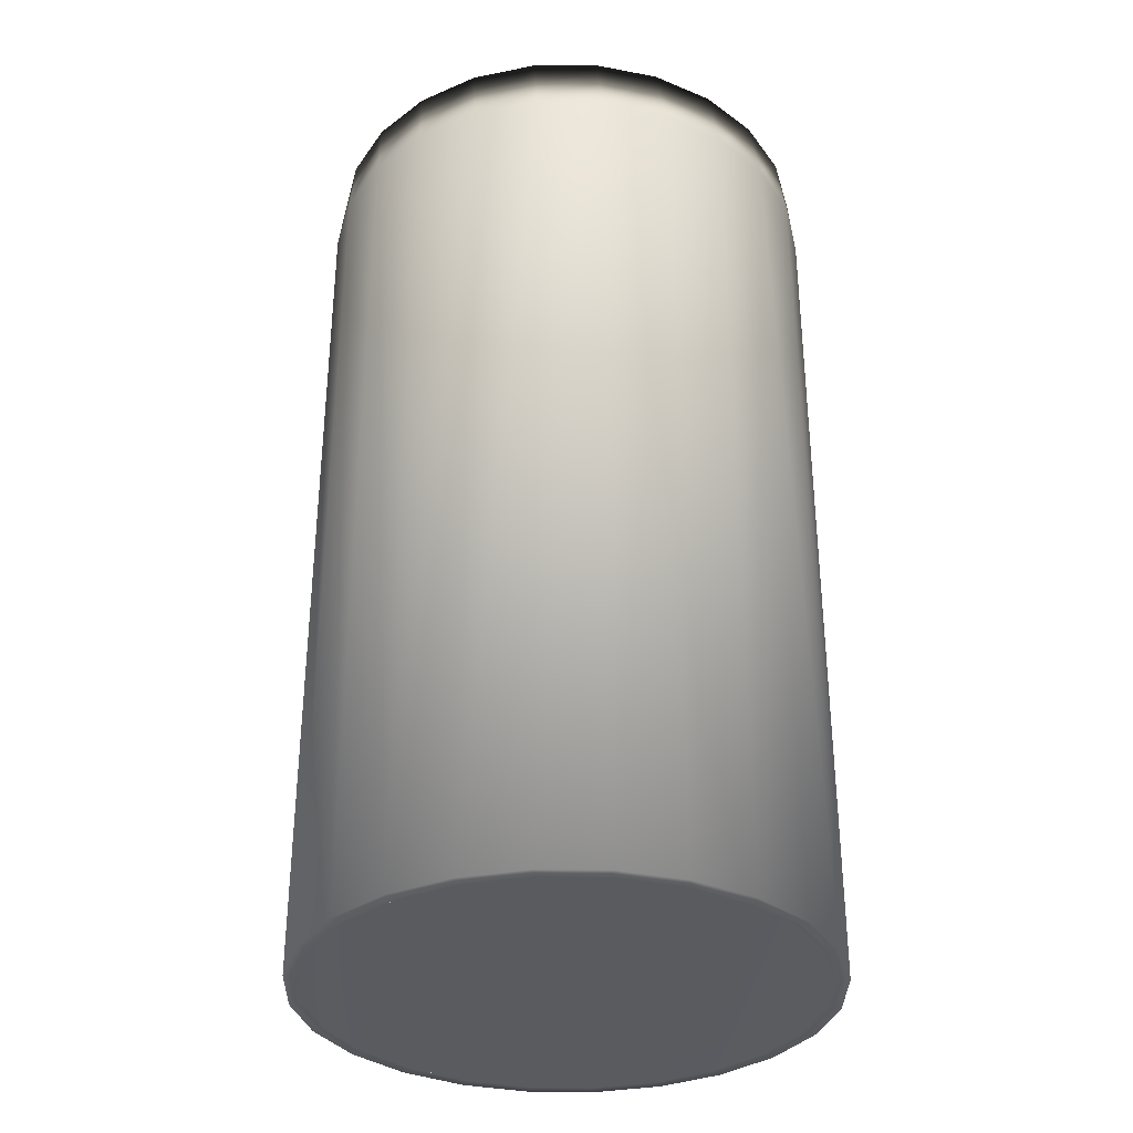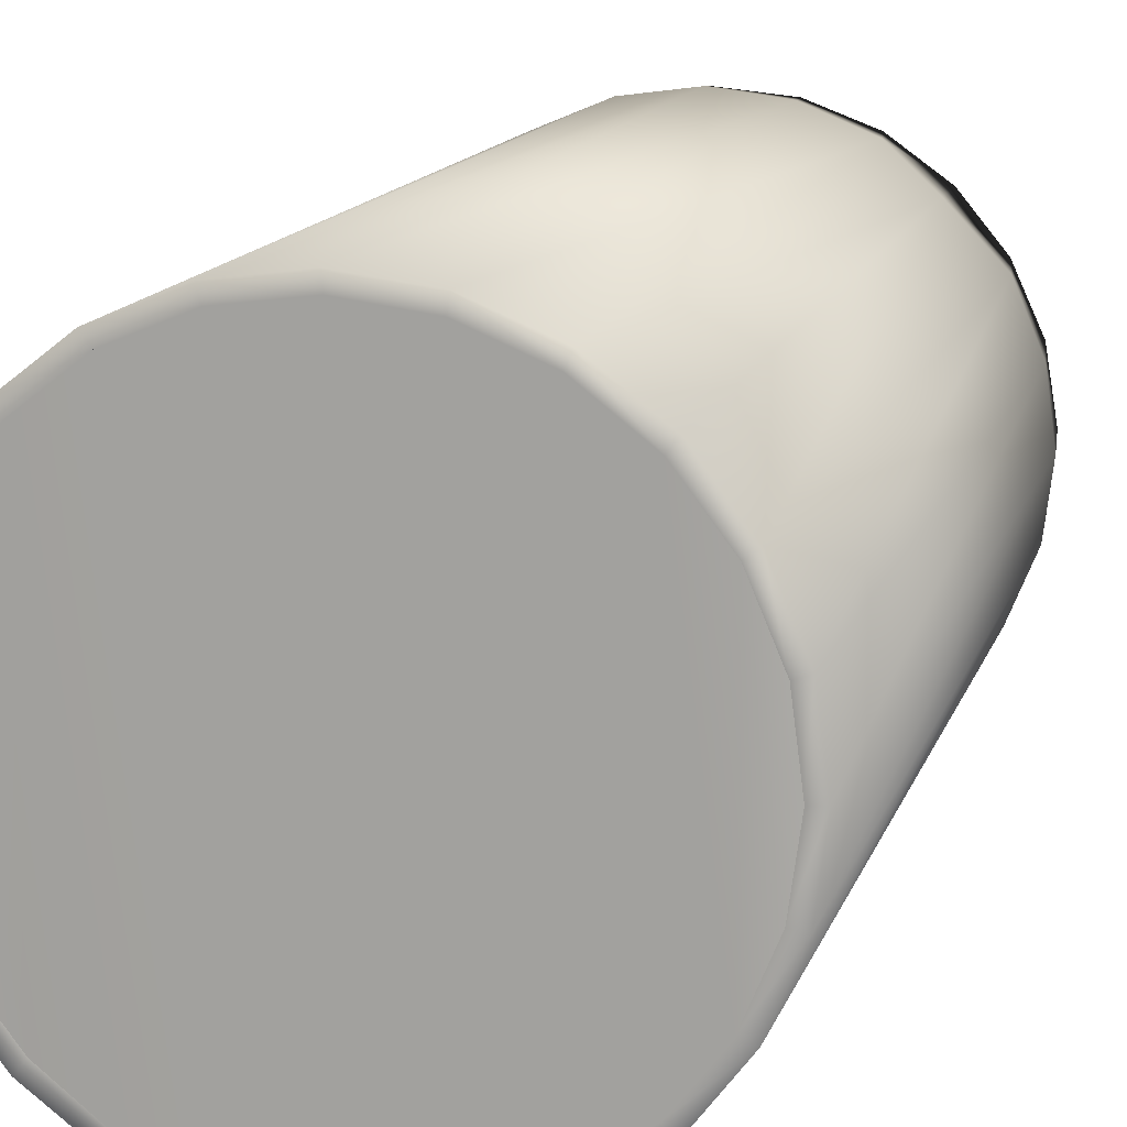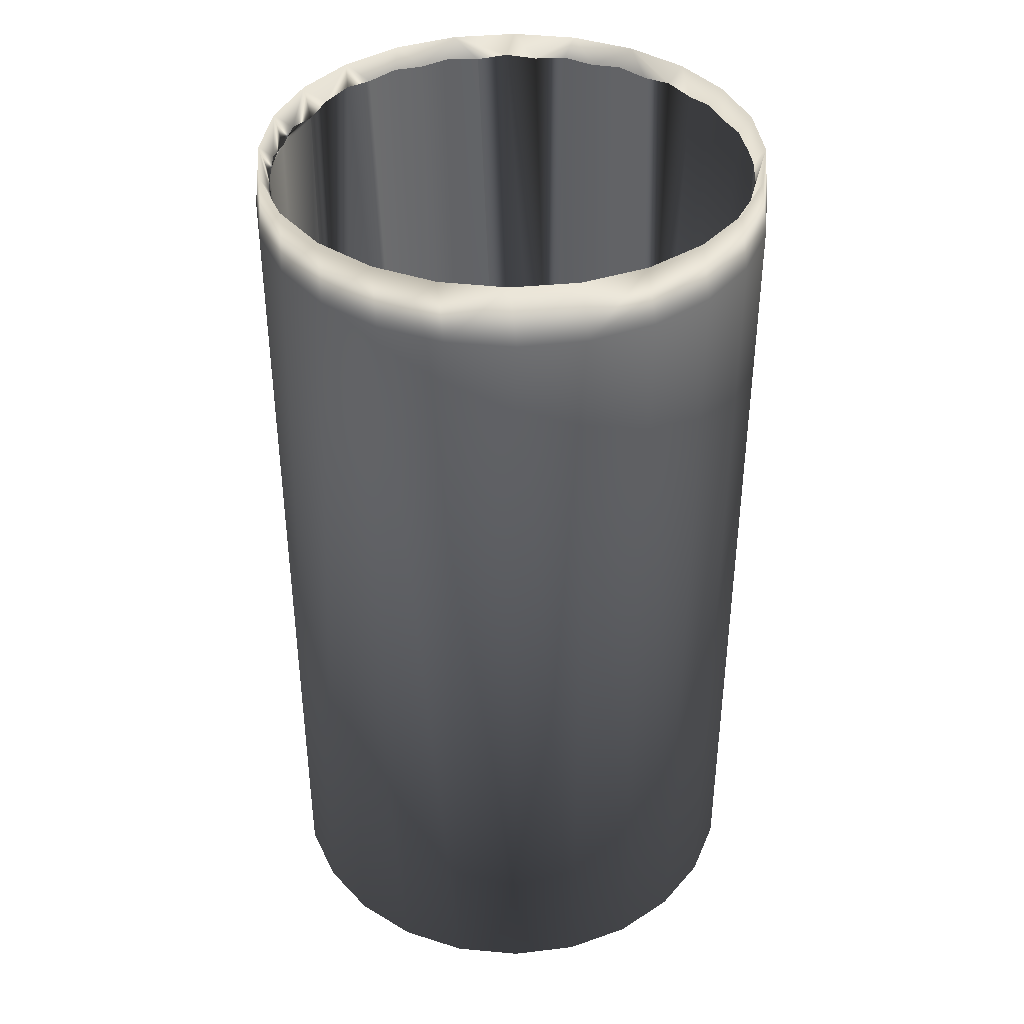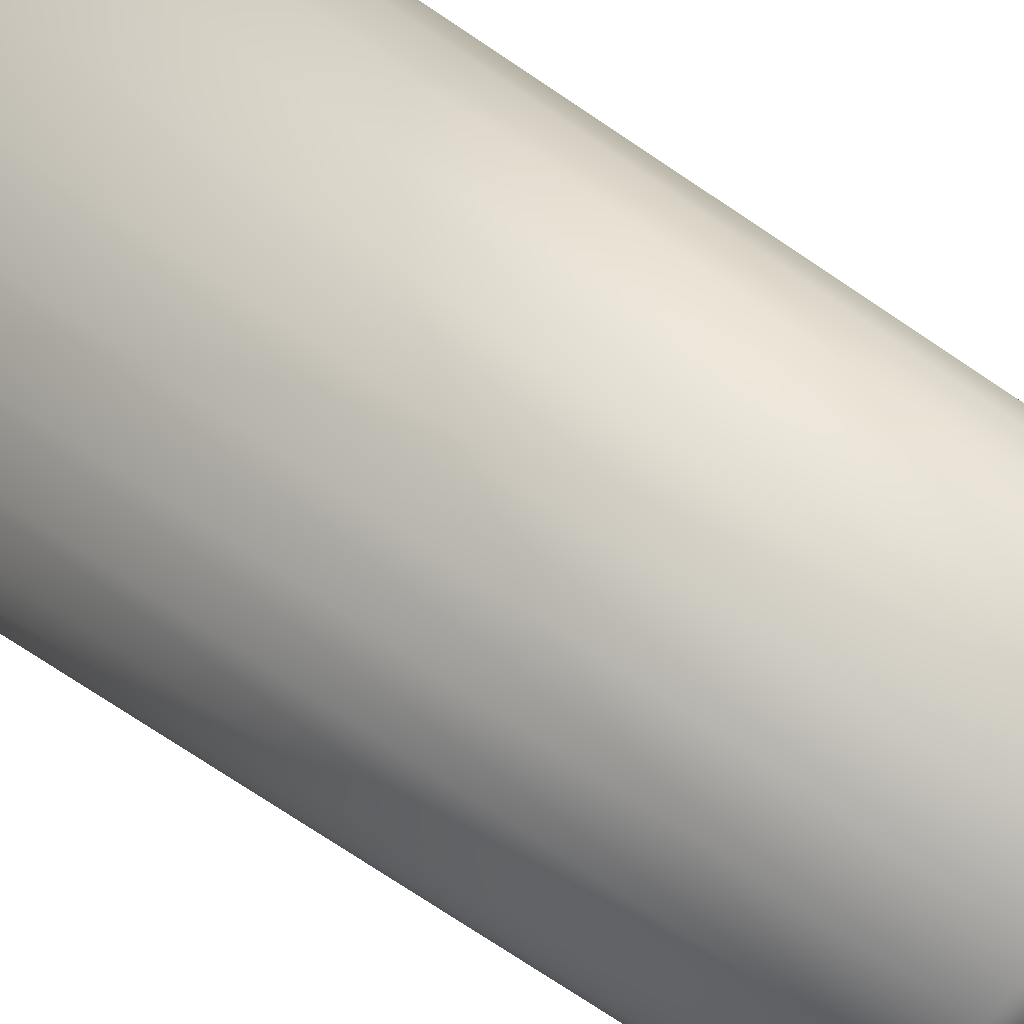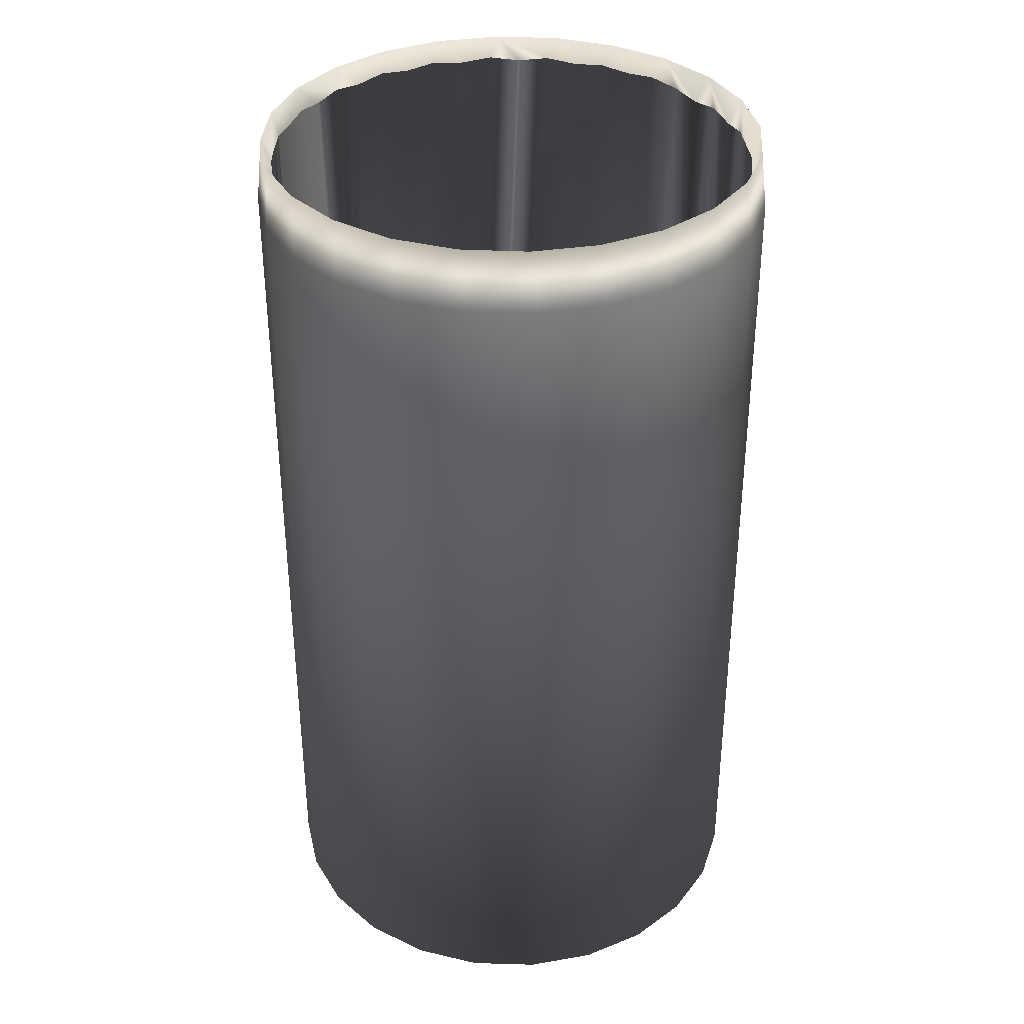
<metadata>
{"format":"obj","ext":"obj","renderer":"f3d","projection":"perspective","resolution":1024,"background":"white","views":[{"elev":-33.5,"azim":171.0,"up":"+Y"},{"elev":13.5,"azim":14.7,"up":"+Z"},{"elev":39.4,"azim":-91.4,"up":"+Y"},{"elev":-77.4,"azim":56.5,"up":"+Z"},{"elev":35.4,"azim":174.3,"up":"+Y"}]}
</metadata>
<code>
v -0.2107 -0.51 0.05499
v -0.2178 0.2268 -0.001434
v -0.2178 -0.51 -0.001434
v -0.2107 0.2268 0.05499
v -0.21 0.2268 -0.05776
v -0.1993 -0.51 0.05342
v -0.1893 -0.51 0.1077
v -0.2069 0.2777 0.04782
v -0.21 -0.51 -0.05776
v -0.2122 0.2777 -0.007369
v -0.2063 -0.51 2e-06
v -0.1787 -0.51 0.1032
v -0.1893 0.2268 0.1077
v -0.1875 0.2777 0.09975
v -0.1879 0.2268 -0.1101
v -0.2031 0.2777 -0.06206
v -0.2028 0.2574 0.02671
v -0.1993 -0.51 -0.05342
v -0.189 0.2574 0.07831
v -0.1787 -0.5081 -0.1032
v -0.155 -0.51 0.153
v -0.1459 -0.51 0.1459
v -0.1972 0.2539 0.05286
v -0.2044 0.254 2e-06
v -0.1879 -0.51 -0.1101
v -0.2028 0.2574 -0.02671
v -0.1764 0.2538 0.1019
v -0.1459 -0.5081 -0.1459
v -0.155 0.2268 0.153
v -0.1553 0.2777 0.1449
v -0.1623 0.2574 0.1246
v -0.1529 0.2268 -0.155
v -0.1801 0.2777 -0.1125
v -0.1975 0.2541 -0.05294
v -0.189 0.2574 -0.07831
v -0.1623 0.2574 -0.1246
v -0.1529 -0.51 -0.155
v -0.1101 0.2268 0.1879
v -0.1032 -0.51 0.1787
v -0.1429 0.2611 0.143
v -0.1032 -0.51 -0.1787
v -0.1771 0.2541 -0.1023
v -0.1446 0.2541 -0.1446
v -0.1076 -0.51 -0.1894
v -0.1101 -0.51 0.1879
v -0.1125 0.2777 0.1802
v -0.1022 0.254 -0.177
v -0.1448 0.2777 -0.1553
v -0.05771 0.2268 0.21
v -0.06201 0.2777 0.2031
v -0.1245 0.2574 0.1623
v -0.05337 -0.51 -0.1994
v -0.05337 -0.51 0.1994
v -0.05278 0.2539 -0.1972
v -0.05493 -0.51 -0.2108
v -0.1076 0.2268 -0.1894
v -0.1245 0.2574 -0.1623
v -0.05771 -0.51 0.21
v -0.101 0.2611 0.175
v -0.07826 0.2574 -0.1891
v -0.0997 0.2777 -0.1875
v -0.001384 0.2268 0.2178
v -0.007321 0.2777 0.2123
v -0.07826 0.2574 0.1891
v 5e-05 0.2538 -0.2037
v 0.001484 -0.51 -0.2178
v 5e-05 -0.51 -0.2064
v 5e-05 -0.51 0.2064
v -0.04777 0.2777 -0.2069
v -0.05493 0.2268 -0.2108
v -0.001384 -0.51 0.2178
v -0.05266 0.2611 0.1967
v -0.02666 0.2574 -0.2029
v 0.05504 0.2268 0.2108
v 0.04787 0.2777 0.2069
v -0.02666 0.2574 0.2029
v 0.007421 0.2777 -0.2123
v 0.05268 0.2537 -0.1964
v 0.001484 0.2268 -0.2178
v 0.05781 -0.51 -0.21
v 0.05348 -0.51 -0.1994
v 0.05348 -0.51 0.1994
v 0.05504 -0.51 0.2108
v 5e-05 0.2611 0.2037
v 0.02676 0.2574 -0.2029
v 0.1077 0.2268 0.1894
v 0.09981 0.2777 0.1875
v 0.02676 0.2574 0.2029
v 0.06211 0.2777 -0.2031
v 0.1011 0.2537 -0.175
v 0.05781 0.2268 -0.21
v 0.1102 -0.51 -0.1879
v 0.1033 -0.51 -0.1787
v 0.1033 -0.51 0.1787
v 0.1077 -0.51 0.1894
v 0.05289 0.2609 0.1972
v 0.07836 0.2574 -0.1891
v 0.1449 0.2268 0.1553
v 0.1449 0.2777 0.1553
v 0.07836 0.2574 0.1891
v 0.1102 0.2268 -0.1879
v 0.1126 0.2777 -0.1801
v 0.1246 0.2574 -0.1623
v 0.1551 -0.51 -0.153
v 0.146 -0.51 -0.1459
v 0.146 -0.51 0.1459
v 0.1531 -0.51 0.155
v 0.1023 0.2608 0.177
v 0.1438 0.2611 -0.1437
v 0.188 -0.51 0.1102
v 0.1802 0.2777 0.1125
v 0.1246 0.2574 0.1623
v 0.1551 0.2268 -0.153
v 0.1554 0.2777 -0.1449
v 0.1894 -0.51 -0.1077
v 0.1788 -0.51 -0.1032
v 0.1788 -0.51 0.1032
v 0.188 0.2268 0.1102
v 0.1447 0.2607 0.1446
v 0.1624 0.2574 -0.1246
v 0.1894 0.2268 -0.1077
v 0.1772 0.2607 0.1023
v 0.1994 -0.5081 0.05342
v 0.2101 -0.51 0.05776
v 0.2032 0.2777 0.06206
v 0.1624 0.2574 0.1246
v 0.1876 0.2777 -0.09975
v 0.2108 0.2268 -0.05499
v 0.2108 -0.51 -0.05499
v 0.1767 0.261 -0.102
v 0.1994 -0.51 -0.05342
v 0.1891 0.2574 0.07831
v 0.1976 0.2607 0.05295
v 0.2101 0.2268 0.05776
v 0.2029 0.2574 0.02671
v 0.2064 -0.5081 2e-06
v 0.2179 -0.51 0.001437
v 0.2123 0.2777 0.007372
v 0.1891 0.2574 -0.07831
v 0.2179 0.2268 0.001437
v 0.207 0.2777 -0.04782
v 0.2045 0.2608 2e-06
v 0.1972 0.2609 -0.05283
v 0.2029 0.2574 -0.02671
g mesh1_mesh1-geometry
f 1 2 3
f 2 1 4
f 3 2 1
f 4 1 2
f 5 3 2
f 2 3 5
f 3 6 1
f 1 6 3
f 7 4 1
f 1 4 7
f 4 8 2
f 2 8 4
f 3 5 9
f 9 5 3
f 2 10 5
f 5 10 2
f 3 11 6
f 6 11 3
f 1 6 12
f 12 6 1
f 4 7 13
f 13 7 4
f 1 12 7
f 7 12 1
f 14 8 4
f 4 8 14
f 8 10 2
f 2 10 8
f 15 9 5
f 5 9 15
f 3 9 11
f 11 9 3
f 10 16 5
f 5 16 10
f 6 17 11
f 11 17 6
f 11 18 6
f 6 18 11
f 12 19 6
f 6 19 12
f 6 20 12
f 12 20 6
f 21 13 7
f 7 13 21
f 13 14 4
f 4 14 13
f 7 12 22
f 22 12 7
f 14 23 8
f 8 23 14
f 8 24 10
f 10 24 8
f 9 15 25
f 25 15 9
f 5 16 15
f 15 16 5
f 9 18 11
f 11 18 9
f 10 26 16
f 16 26 10
f 6 23 17
f 17 23 6
f 17 24 11
f 11 24 17
f 11 26 18
f 18 26 11
f 18 20 6
f 6 20 18
f 12 27 19
f 19 27 12
f 19 23 6
f 6 23 19
f 20 28 12
f 12 28 20
f 13 21 29
f 29 21 13
f 7 22 21
f 21 22 7
f 30 14 13
f 13 14 30
f 22 31 12
f 12 31 22
f 12 28 22
f 22 28 12
f 14 19 23
f 23 19 14
f 23 17 8
f 8 17 23
f 24 8 17
f 17 8 24
f 24 26 10
f 10 26 24
f 32 25 15
f 15 25 32
f 9 25 18
f 18 25 9
f 16 33 15
f 15 33 16
f 26 34 16
f 16 34 26
f 24 26 11
f 11 26 24
f 26 34 18
f 18 34 26
f 18 35 20
f 20 35 18
f 18 25 20
f 20 25 18
f 31 27 12
f 12 27 31
f 27 19 14
f 14 19 27
f 20 36 28
f 28 36 20
f 20 37 28
f 28 37 20
f 21 38 29
f 29 38 21
f 29 30 13
f 13 30 29
f 21 22 39
f 39 22 21
f 30 27 14
f 14 27 30
f 40 31 22
f 22 31 40
f 28 41 22
f 22 41 28
f 25 32 37
f 37 32 25
f 15 33 32
f 32 33 15
f 16 35 33
f 33 35 16
f 34 35 16
f 16 35 34
f 34 35 18
f 18 35 34
f 35 42 20
f 20 42 35
f 25 37 20
f 20 37 25
f 30 31 27
f 27 31 30
f 42 36 20
f 20 36 42
f 36 43 28
f 28 43 36
f 37 44 28
f 28 44 37
f 38 21 45
f 45 21 38
f 46 29 38
f 38 29 46
f 30 29 46
f 46 29 30
f 40 22 39
f 39 22 40
f 22 41 39
f 39 41 22
f 21 39 45
f 45 39 21
f 30 40 31
f 31 40 30
f 47 41 28
f 28 41 47
f 28 44 41
f 41 44 28
f 32 44 37
f 37 44 32
f 33 48 32
f 32 48 33
f 35 42 33
f 33 42 35
f 42 36 33
f 33 36 42
f 36 43 48
f 48 43 36
f 43 47 28
f 28 47 43
f 45 49 38
f 38 49 45
f 46 38 50
f 50 38 46
f 46 40 30
f 30 40 46
f 39 51 40
f 40 51 39
f 41 52 39
f 39 52 41
f 45 39 53
f 53 39 45
f 47 54 41
f 41 54 47
f 44 55 41
f 41 55 44
f 44 32 56
f 56 32 44
f 33 36 48
f 48 36 33
f 48 56 32
f 32 56 48
f 48 43 57
f 57 43 48
f 57 47 43
f 43 47 57
f 49 45 58
f 58 45 49
f 50 38 49
f 49 38 50
f 50 59 46
f 46 59 50
f 46 51 40
f 40 51 46
f 59 51 39
f 39 51 59
f 54 52 41
f 41 52 54
f 41 55 52
f 52 55 41
f 39 52 53
f 53 52 39
f 59 39 53
f 53 39 59
f 45 53 58
f 58 53 45
f 60 54 47
f 47 54 60
f 56 55 44
f 44 55 56
f 61 56 48
f 48 56 61
f 48 57 61
f 61 57 48
f 61 57 47
f 47 57 61
f 58 62 49
f 49 62 58
f 50 49 63
f 63 49 50
f 50 64 59
f 59 64 50
f 46 59 51
f 51 59 46
f 54 65 52
f 52 65 54
f 55 66 52
f 52 66 55
f 52 67 53
f 53 67 52
f 59 53 64
f 64 53 59
f 58 53 68
f 68 53 58
f 69 60 54
f 54 60 69
f 61 47 60
f 60 47 61
f 55 56 70
f 70 56 55
f 61 70 56
f 56 70 61
f 62 58 71
f 71 58 62
f 63 49 62
f 62 49 63
f 63 72 50
f 50 72 63
f 50 72 64
f 64 72 50
f 73 65 54
f 54 65 73
f 65 67 52
f 52 67 65
f 70 66 55
f 55 66 70
f 52 66 67
f 67 66 52
f 53 67 68
f 68 67 53
f 72 64 53
f 53 64 72
f 72 53 68
f 68 53 72
f 58 68 71
f 71 68 58
f 61 60 69
f 69 60 61
f 69 54 73
f 73 54 69
f 69 70 61
f 61 70 69
f 71 74 62
f 62 74 71
f 63 62 75
f 75 62 63
f 63 76 72
f 72 76 63
f 77 73 65
f 65 73 77
f 65 78 67
f 67 78 65
f 66 70 79
f 79 70 66
f 67 66 80
f 80 66 67
f 67 81 68
f 68 81 67
f 72 68 76
f 76 68 72
f 71 68 82
f 82 68 71
f 69 73 77
f 77 73 69
f 69 79 70
f 70 79 69
f 74 71 83
f 83 71 74
f 75 62 74
f 74 62 75
f 75 84 63
f 63 84 75
f 63 84 76
f 76 84 63
f 77 65 85
f 85 65 77
f 85 78 65
f 65 78 85
f 78 81 67
f 67 81 78
f 79 80 66
f 66 80 79
f 67 80 81
f 81 80 67
f 68 81 82
f 82 81 68
f 84 76 68
f 68 76 84
f 84 68 82
f 82 68 84
f 71 82 83
f 83 82 71
f 77 79 69
f 69 79 77
f 83 86 74
f 74 86 83
f 75 74 87
f 87 74 75
f 75 88 84
f 84 88 75
f 77 85 89
f 89 85 77
f 89 85 78
f 78 85 89
f 90 81 78
f 78 81 90
f 80 79 91
f 91 79 80
f 81 80 92
f 92 80 81
f 81 93 82
f 82 93 81
f 84 82 88
f 88 82 84
f 82 94 83
f 83 94 82
f 77 91 79
f 79 91 77
f 86 83 95
f 95 83 86
f 87 74 86
f 86 74 87
f 87 96 75
f 75 96 87
f 75 96 88
f 88 96 75
f 89 91 77
f 77 91 89
f 89 78 97
f 97 78 89
f 90 93 81
f 81 93 90
f 78 97 90
f 90 97 78
f 91 92 80
f 80 92 91
f 81 92 93
f 93 92 81
f 82 93 94
f 94 93 82
f 96 88 82
f 82 88 96
f 96 82 94
f 94 82 96
f 83 94 95
f 95 94 83
f 86 95 98
f 98 95 86
f 87 86 99
f 99 86 87
f 87 100 96
f 96 100 87
f 89 101 91
f 91 101 89
f 89 97 102
f 102 97 89
f 103 93 90
f 90 93 103
f 102 97 90
f 90 97 102
f 92 91 101
f 101 91 92
f 93 92 104
f 104 92 93
f 93 105 94
f 94 105 93
f 96 94 100
f 100 94 96
f 94 106 95
f 95 106 94
f 98 95 107
f 107 95 98
f 99 86 98
f 98 86 99
f 99 108 87
f 87 108 99
f 87 108 100
f 100 108 87
f 102 101 89
f 89 101 102
f 109 93 103
f 103 93 109
f 102 90 103
f 103 90 102
f 101 104 92
f 92 104 101
f 93 104 105
f 105 104 93
f 109 105 93
f 93 105 109
f 94 105 106
f 106 105 94
f 108 100 94
f 94 100 108
f 108 94 106
f 106 94 108
f 95 106 107
f 107 106 95
f 98 107 110
f 110 107 98
f 98 111 99
f 99 111 98
f 99 112 108
f 108 112 99
f 102 113 101
f 101 113 102
f 109 114 103
f 103 114 109
f 102 103 114
f 114 103 102
f 104 101 113
f 113 101 104
f 105 104 115
f 115 104 105
f 116 105 109
f 109 105 116
f 105 116 106
f 106 116 105
f 108 106 112
f 112 106 108
f 106 117 107
f 107 117 106
f 107 117 110
f 110 117 107
f 98 110 118
f 118 110 98
f 98 118 111
f 111 118 98
f 99 111 119
f 119 111 99
f 99 119 112
f 112 119 99
f 114 113 102
f 102 113 114
f 114 109 120
f 120 109 114
f 121 104 113
f 113 104 121
f 104 121 115
f 115 121 104
f 105 115 116
f 116 115 105
f 116 109 120
f 120 109 116
f 106 116 117
f 117 116 106
f 119 112 106
f 106 112 119
f 106 117 122
f 122 117 106
f 117 123 110
f 110 123 117
f 124 118 110
f 110 118 124
f 111 118 125
f 125 118 111
f 119 111 126
f 126 111 119
f 121 113 114
f 114 113 121
f 127 114 120
f 120 114 127
f 128 115 121
f 121 115 128
f 116 115 129
f 129 115 116
f 130 116 120
f 120 116 130
f 116 131 117
f 117 131 116
f 106 126 119
f 119 126 106
f 117 132 122
f 122 132 117
f 106 122 126
f 126 122 106
f 117 123 133
f 133 123 117
f 117 131 123
f 123 131 117
f 110 123 124
f 124 123 110
f 118 124 134
f 134 124 118
f 118 134 125
f 125 134 118
f 111 125 132
f 132 125 111
f 126 111 122
f 122 111 126
f 127 121 114
f 114 121 127
f 127 120 130
f 130 120 127
f 115 128 129
f 129 128 115
f 128 121 127
f 127 121 128
f 116 129 131
f 131 129 116
f 131 116 130
f 130 116 131
f 117 133 132
f 132 133 117
f 111 132 122
f 122 132 111
f 123 135 133
f 133 135 123
f 131 136 123
f 123 136 131
f 123 136 124
f 124 136 123
f 137 134 124
f 124 134 137
f 125 134 138
f 138 134 125
f 132 125 133
f 133 125 132
f 139 127 130
f 130 127 139
f 140 129 128
f 128 129 140
f 141 128 127
f 127 128 141
f 131 129 137
f 137 129 131
f 131 130 139
f 139 130 131
f 123 142 135
f 135 142 123
f 125 135 133
f 133 135 125
f 136 131 143
f 143 131 136
f 131 137 136
f 136 137 131
f 123 136 142
f 142 136 123
f 136 137 124
f 124 137 136
f 134 137 140
f 140 137 134
f 134 140 138
f 138 140 134
f 125 138 135
f 135 138 125
f 141 127 139
f 139 127 141
f 129 140 137
f 137 140 129
f 140 128 141
f 141 128 140
f 143 131 139
f 139 131 143
f 135 138 142
f 142 138 135
f 136 143 144
f 144 143 136
f 136 144 142
f 142 144 136
f 138 140 141
f 141 140 138
f 141 139 143
f 143 139 141
f 138 141 142
f 142 141 138
f 144 141 143
f 143 141 144
f 142 141 144
f 144 141 142
g mesh2_mesh2-geometry
l 76 84
l 72 76
g mesh3_mesh3-geometry
l 11 6
l 18 11
l 6 12
l 20 18
l 12 22
l 28 20
l 22 39
l 41 28
l 39 53
l 52 41
l 53 68
l 67 52
l 68 82
l 81 67
l 82 94
l 93 81
l 94 106
l 105 93
l 106 117
l 116 105
l 117 123
l 131 116
l 123 136
l 136 131
g mesh4_mesh4-geometry
l 31 40
g mesh5_mesh5-geometry
l 126 122
l 119 126
l 122 132
l 132 133
l 133 135
g mesh6_mesh6-geometry
l 120 109
l 130 120
l 139 130
l 143 139
l 144 143
l 142 144
g mesh7_mesh7-geometry
l 19 27
g mesh8_mesh8-geometry
l 43 36
g mesh9_mesh9-geometry
l 42 35
g mesh10_mesh10-geometry
l 34 26

</code>
